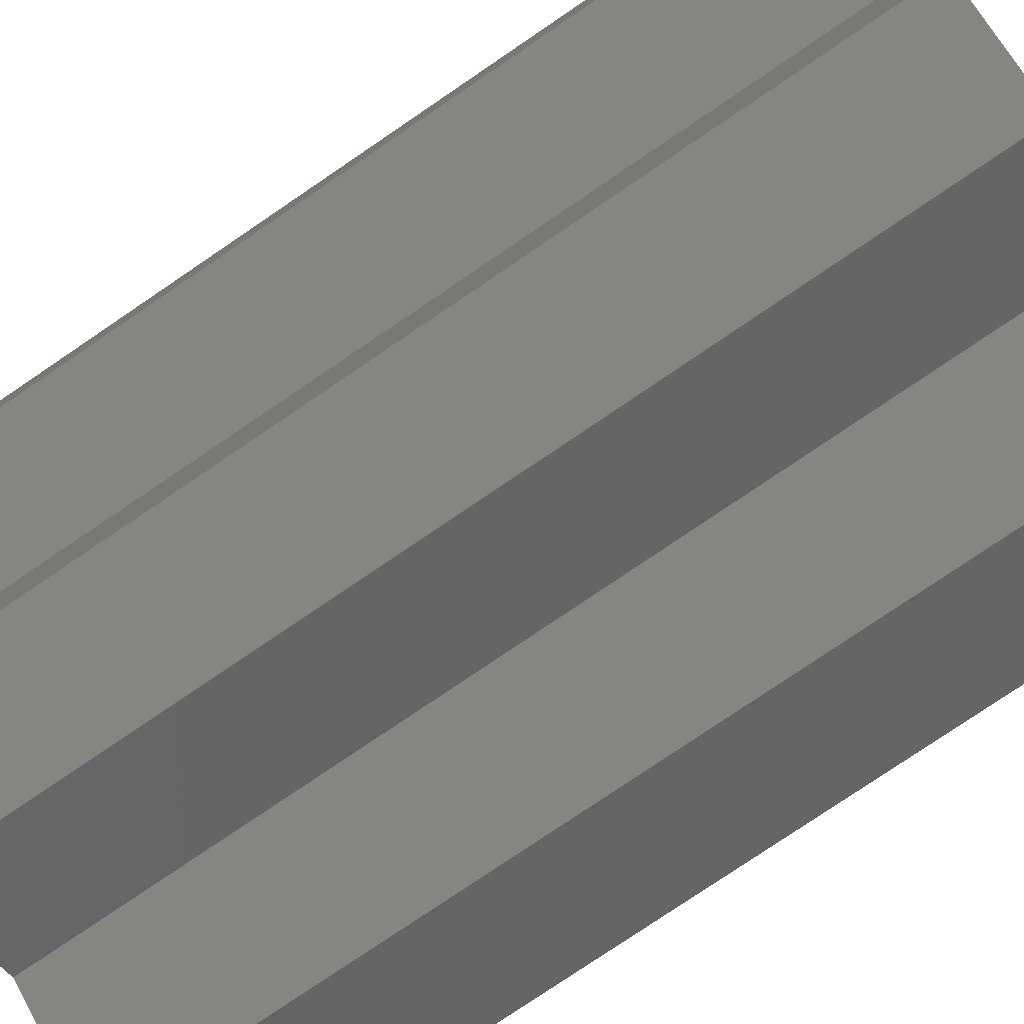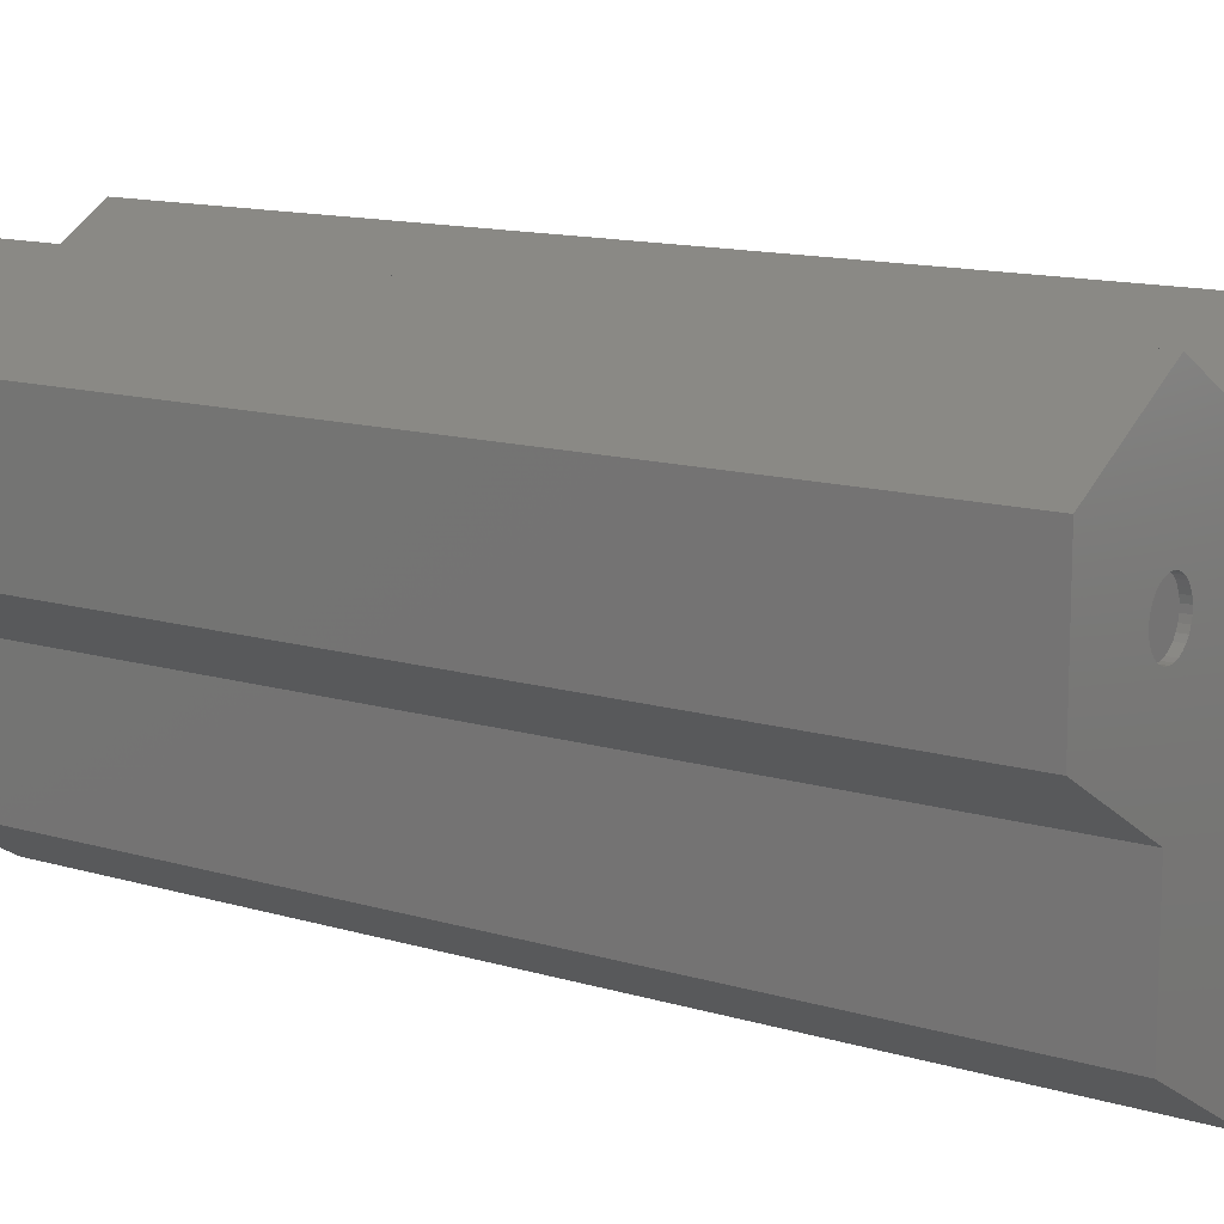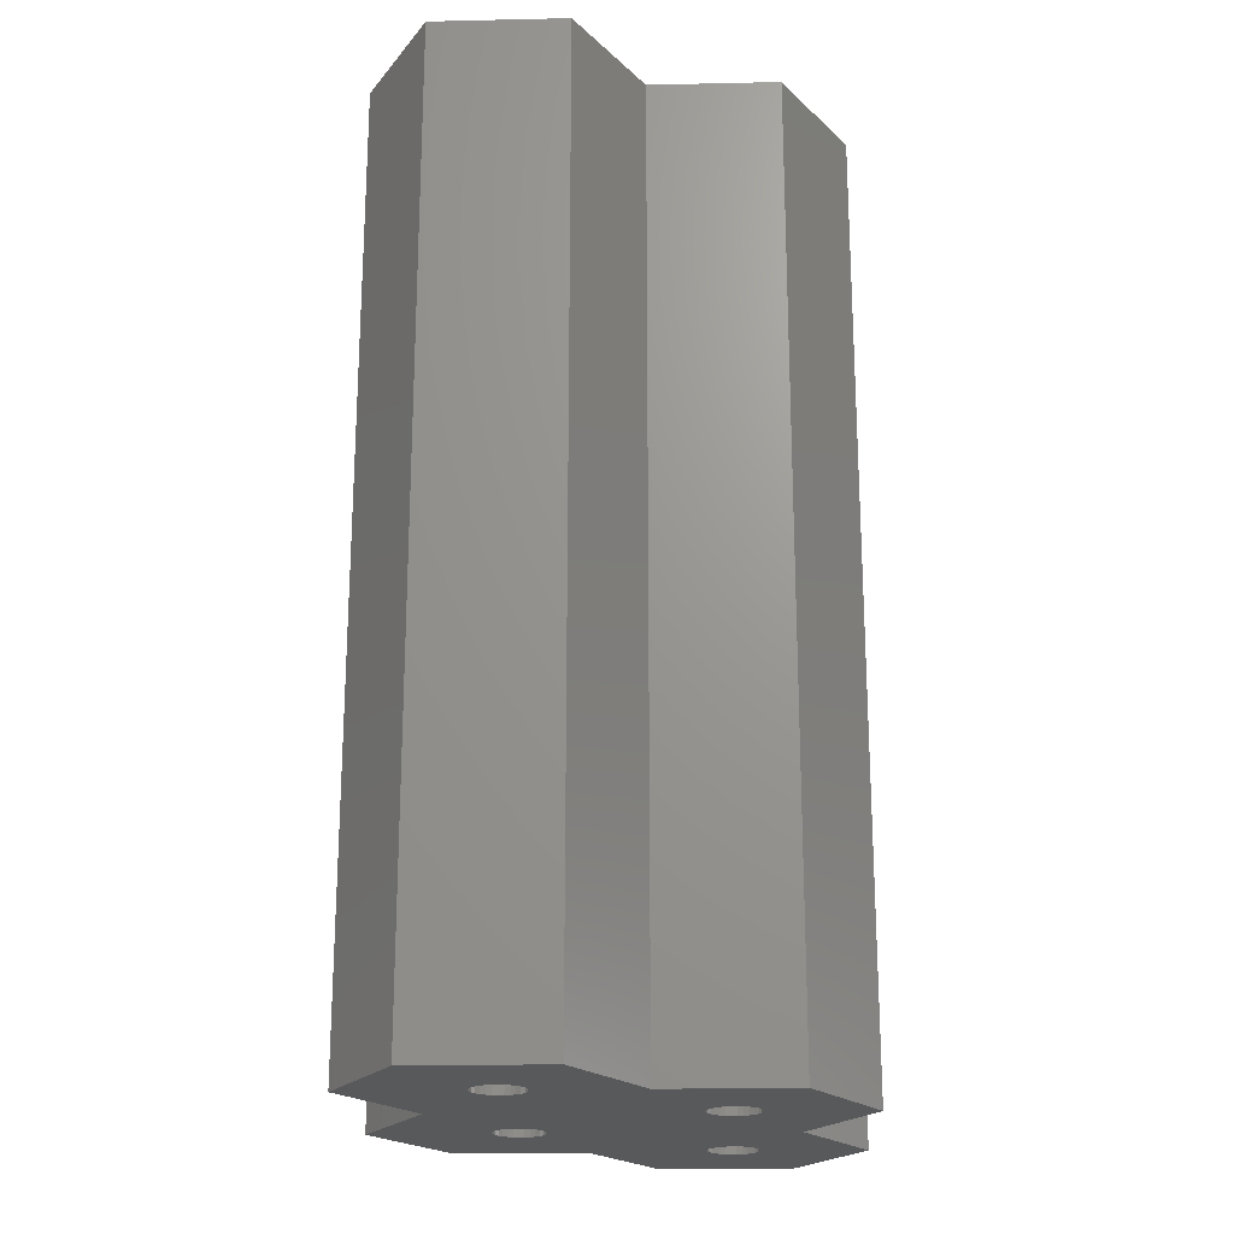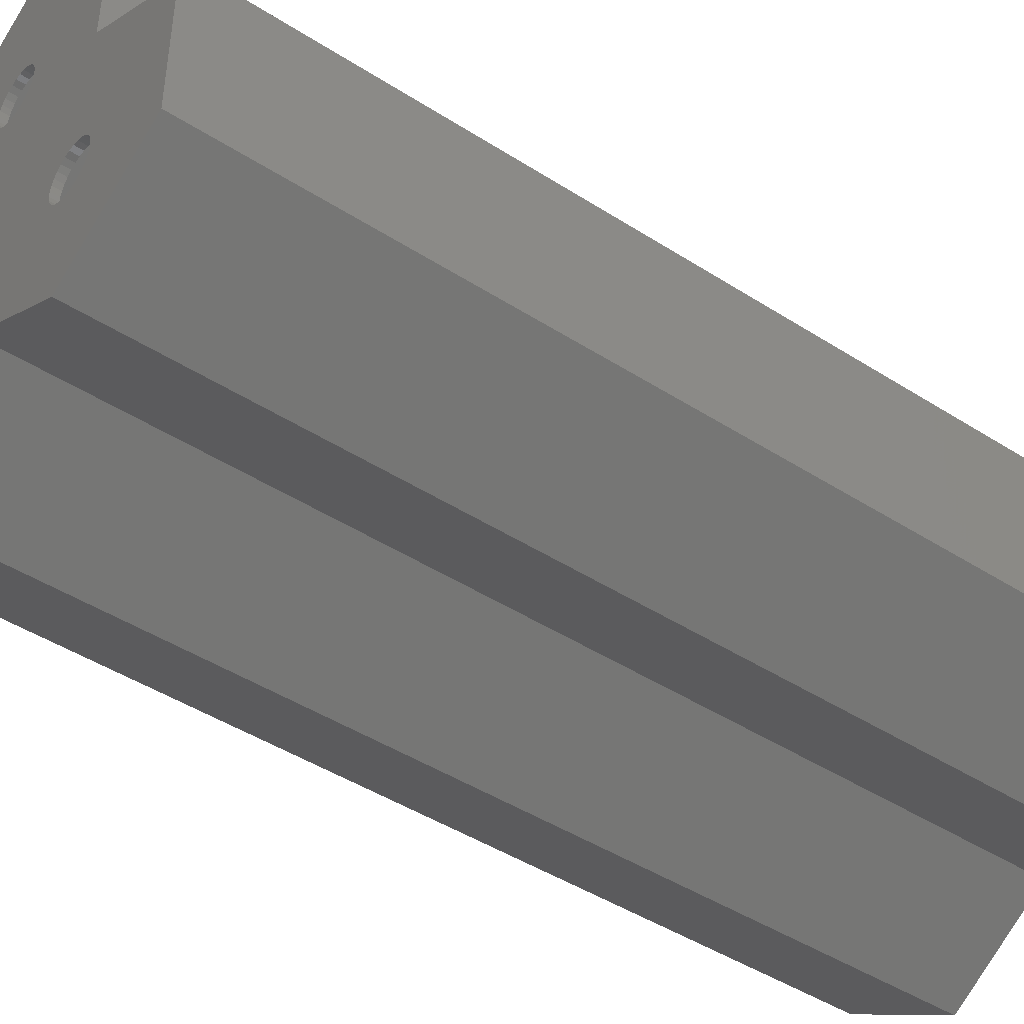
<metadata>
{"format":"stl","ext":"stl","renderer":"f3d","projection":"perspective","resolution":1024,"background":"white","views":[{"elev":-79.1,"azim":124.1,"up":"+Y"},{"elev":12.7,"azim":125.1,"up":"+Y"},{"elev":-20.8,"azim":-27.7,"up":"+Z"},{"elev":-44.7,"azim":-126.8,"up":"+Y"}]}
</metadata>
<code>
# stl→obj: 316 verts, 644 faces
v -18.19 -10.5 0
v -18.19 10.5 150
v -18.19 10.5 0
v -18.19 -10.5 150
v -0.615 20.64 0
v -0.615 20.64 150
v 18.19 -9.79 150
v 16.96 -9.79 150
v 17.57 -10.86 150
v 2.801e-07 -19.58 150
v -2.526e-07 -21 150
v -16.96 -9.79 150
v 35.76 20.64 150
v 34.53 20.64 150
v 35.14 19.58 150
v 18.19 9.79 150
v 17.57 10.86 150
v 53.33 9.79 150
v 52.1 9.79 150
v 52.1 -9.79 150
v 52.71 10.86 150
v 35.76 40.22 150
v 34.53 40.22 150
v 17.57 50.01 150
v 35.14 41.29 150
v 17.57 51.43 150
v 0.615 40.22 150
v -0.615 40.93 150
v 0.615 20.64 150
v -2.801e-07 19.58 150
v -16.96 9.79 150
v 70.9 40.93 150
v 69.67 40.22 150
v 70.9 19.93 150
v 52.71 51.43 150
v 52.71 50.01 150
v 69.67 20.64 150
v 53.33 -10.5 150
v 35.14 -19.58 150
v 35.14 -21 150
v 16.96 9.79 150
v 39.74 -0.648 0
v 53.33 9.79 0
v 53.33 -10.5 0
v 39.22 0.9339 0
v 39.56 0.17 0
v 38.73 1.61 0
v 51.7 25.71 0
v 52.5 25.46 0
v 37.39 2.588 0
v 38.11 2.17 0
v 50.98 26.13 0
v 36.59 2.847 0
v 39.74 -1.484 0
v 39.56 -2.302 0
v 39.22 -3.066 0
v 38.73 -3.743 0
v 38.11 -4.302 0
v 37.39 -4.72 0
v 35.14 -21 0
v 36.59 -4.979 0
v 35.76 -5.066 0
v 34.93 -4.979 0
v 34.13 -4.72 0
v 33.41 -4.302 0
v 17.57 -10.86 0
v 32.79 -3.743 0
v 32.29 -3.066 0
v 31.95 -2.302 0
v 31.78 -0.648 0
v 31.78 -1.484 0
v 21.99 28.13 0
v 22.17 28.95 0
v 21.65 27.37 0
v 21.16 26.69 0
v 20.54 26.13 0
v 4.42 0.17 0
v 19.81 25.71 0
v 19.02 25.46 0
v 4.08 0.9339 0
v 18.19 25.37 0
v 17.36 25.46 0
v 3.588 1.61 0
v 16.56 25.71 0
v 2.967 2.17 0
v 15.84 26.13 0
v 4.594 -0.648 0
v 4.594 -1.484 0
v 4.42 -2.302 0
v 4.08 -3.066 0
v 3.588 -3.743 0
v 2.967 -4.302 0
v 2.242 -4.72 0
v -2.526e-07 -21 0
v 1.447 -4.979 0
v 0.6155 -5.066 0
v -0.2161 -4.979 0
v -1.011 -4.72 0
v -1.736 -4.302 0
v -2.357 -3.743 0
v -2.849 -3.066 0
v -3.189 -2.302 0
v -3.363 -1.484 0
v 57.31 29.79 0
v 70.9 19.93 0
v 57.31 28.95 0
v 57.13 28.13 0
v 56.79 27.37 0
v 56.3 26.69 0
v 55.68 26.13 0
v 54.96 25.71 0
v 54.16 25.46 0
v 53.33 25.37 0
v 70.9 40.93 0
v 57.13 30.6 0
v 56.79 31.37 0
v 56.3 32.05 0
v 55.68 32.6 0
v 54.96 33.02 0
v 52.71 51.43 0
v 54.16 33.28 0
v 53.33 33.37 0
v 52.5 33.28 0
v 51.7 33.02 0
v 35.14 41.29 0
v 50.98 32.6 0
v 50.36 32.05 0
v 49.87 31.37 0
v 49.53 30.6 0
v 49.35 29.79 0
v 50.36 26.69 0
v 49.87 27.37 0
v 35.76 2.934 0
v 49.53 28.13 0
v 49.35 28.95 0
v 34.93 2.847 0
v 34.13 2.588 0
v 33.41 2.17 0
v 32.79 1.61 0
v 32.29 0.9339 0
v 31.95 0.17 0
v 22.17 29.79 0
v 21.99 30.6 0
v 21.65 31.37 0
v 21.16 32.05 0
v 20.54 32.6 0
v 19.81 33.02 0
v 17.57 51.43 0
v 19.02 33.28 0
v 18.19 33.37 0
v 17.36 33.28 0
v 16.56 33.02 0
v 15.84 32.6 0
v -0.615 40.93 0
v 15.21 32.05 0
v 14.72 31.37 0
v 14.38 30.6 0
v 14.21 29.79 0
v 15.21 26.69 0
v 14.72 27.37 0
v 14.38 28.13 0
v 14.21 28.95 0
v 2.242 2.588 0
v 1.447 2.847 0
v 0.6155 2.934 0
v -0.2161 2.847 0
v -1.011 2.588 0
v -1.736 2.17 0
v -2.357 1.61 0
v -2.849 0.9339 0
v -3.189 0.17 0
v -3.363 -0.648 0
v -2.801e-07 19.58 1.23
v 16.96 9.79 1.23
v -16.96 9.79 1.23
v -16.96 -9.79 1.23
v 16.96 -9.79 1.23
v 4.594 -0.648 1.23
v 4.42 0.17 1.23
v 4.08 0.9339 1.23
v 3.588 1.61 1.23
v 2.967 2.17 1.23
v 2.242 2.588 1.23
v 1.447 2.847 1.23
v 0.6155 2.934 1.23
v -0.2161 2.847 1.23
v -1.011 2.588 1.23
v -1.736 2.17 1.23
v -2.357 1.61 1.23
v -2.849 0.9339 1.23
v -3.189 0.17 1.23
v -3.363 -0.648 1.23
v 4.594 -1.484 1.23
v 4.42 -2.302 1.23
v 4.08 -3.066 1.23
v 3.588 -3.743 1.23
v 2.967 -4.302 1.23
v 2.242 -4.72 1.23
v 2.801e-07 -19.58 1.23
v 1.447 -4.979 1.23
v 0.6155 -5.066 1.23
v -0.2161 -4.979 1.23
v -1.011 -4.72 1.23
v -1.736 -4.302 1.23
v -2.357 -3.743 1.23
v -2.849 -3.066 1.23
v -3.189 -2.302 1.23
v -3.363 -1.484 1.23
v 17.57 50.01 1.23
v 34.53 40.22 1.23
v 0.615 40.22 1.23
v 0.615 20.64 1.23
v 34.53 20.64 1.23
v 22.17 29.79 1.23
v 21.99 30.6 1.23
v 21.65 31.37 1.23
v 21.16 32.05 1.23
v 20.54 32.6 1.23
v 19.81 33.02 1.23
v 19.02 33.28 1.23
v 18.19 33.37 1.23
v 17.36 33.28 1.23
v 16.56 33.02 1.23
v 15.84 32.6 1.23
v 15.21 32.05 1.23
v 14.72 31.37 1.23
v 14.38 30.6 1.23
v 14.21 29.79 1.23
v 14.21 28.95 1.23
v 22.17 28.95 1.23
v 21.99 28.13 1.23
v 21.65 27.37 1.23
v 21.16 26.69 1.23
v 20.54 26.13 1.23
v 19.81 25.71 1.23
v 17.57 10.86 1.23
v 19.02 25.46 1.23
v 18.19 25.37 1.23
v 17.36 25.46 1.23
v 16.56 25.71 1.23
v 15.84 26.13 1.23
v 15.21 26.69 1.23
v 14.72 27.37 1.23
v 14.38 28.13 1.23
v 35.14 19.58 1.23
v 52.1 9.79 1.23
v 18.19 9.79 1.23
v 18.19 -9.79 1.23
v 52.1 -9.79 1.23
v 39.74 -0.648 1.23
v 39.74 -1.484 1.23
v 39.56 0.17 1.23
v 39.22 0.9339 1.23
v 38.73 1.61 1.23
v 38.11 2.17 1.23
v 37.39 2.588 1.23
v 36.59 2.847 1.23
v 35.76 2.934 1.23
v 34.93 2.847 1.23
v 34.13 2.588 1.23
v 33.41 2.17 1.23
v 32.79 1.61 1.23
v 32.29 0.9339 1.23
v 31.95 0.17 1.23
v 31.78 -0.648 1.23
v 31.78 -1.484 1.23
v 39.56 -2.302 1.23
v 39.22 -3.066 1.23
v 38.73 -3.743 1.23
v 38.11 -4.302 1.23
v 37.39 -4.72 1.23
v 35.14 -19.58 1.23
v 36.59 -4.979 1.23
v 35.76 -5.066 1.23
v 34.93 -4.979 1.23
v 34.13 -4.72 1.23
v 33.41 -4.302 1.23
v 32.79 -3.743 1.23
v 32.29 -3.066 1.23
v 31.95 -2.302 1.23
v 52.71 50.01 1.23
v 69.67 40.22 1.23
v 35.76 40.22 1.23
v 35.76 20.64 1.23
v 69.67 20.64 1.23
v 57.31 29.79 1.23
v 57.13 30.6 1.23
v 56.79 31.37 1.23
v 56.3 32.05 1.23
v 55.68 32.6 1.23
v 54.96 33.02 1.23
v 54.16 33.28 1.23
v 53.33 33.37 1.23
v 52.5 33.28 1.23
v 51.7 33.02 1.23
v 50.98 32.6 1.23
v 50.36 32.05 1.23
v 49.87 31.37 1.23
v 49.53 30.6 1.23
v 49.35 29.79 1.23
v 57.31 28.95 1.23
v 57.13 28.13 1.23
v 56.79 27.37 1.23
v 56.3 26.69 1.23
v 55.68 26.13 1.23
v 54.96 25.71 1.23
v 52.71 10.86 1.23
v 54.16 25.46 1.23
v 53.33 25.37 1.23
v 52.5 25.46 1.23
v 51.7 25.71 1.23
v 50.98 26.13 1.23
v 50.36 26.69 1.23
v 49.87 27.37 1.23
v 49.53 28.13 1.23
v 49.35 28.95 1.23
f 1 2 3
f 2 1 4
f 5 2 6
f 2 5 3
f 7 8 9
f 10 9 8
f 10 11 9
f 12 11 10
f 12 4 11
f 4 12 2
f 13 14 15
f 14 16 15
f 16 14 17
f 18 19 20
f 13 19 21
f 13 15 19
f 22 23 13
f 14 13 23
f 24 25 26
f 25 24 23
f 26 27 24
f 28 27 26
f 27 6 29
f 29 6 30
f 6 31 30
f 31 2 12
f 2 31 6
f 32 33 34
f 35 33 32
f 35 36 33
f 25 36 35
f 23 22 25
f 36 25 22
f 37 34 33
f 37 18 34
f 21 18 37
f 19 18 21
f 18 20 38
f 39 38 20
f 39 40 38
f 9 39 7
f 41 16 17
f 39 9 40
f 16 41 7
f 8 7 41
f 29 41 17
f 29 30 41
f 6 27 28
f 42 43 44
f 45 43 46
f 47 43 45
f 43 48 49
f 50 43 51
f 43 52 48
f 53 43 50
f 43 42 46
f 42 44 54
f 44 55 54
f 44 56 55
f 44 57 56
f 44 58 57
f 44 59 58
f 60 59 44
f 59 60 61
f 61 60 62
f 60 63 62
f 60 64 63
f 60 65 64
f 66 65 60
f 65 66 67
f 67 66 68
f 68 66 69
f 66 70 71
f 69 66 71
f 70 72 73
f 70 74 72
f 70 75 74
f 70 76 75
f 70 66 77
f 70 78 76
f 70 79 78
f 70 77 80
f 70 81 79
f 70 80 81
f 81 80 82
f 83 82 80
f 82 83 84
f 5 84 85
f 84 5 86
f 77 66 87
f 87 66 88
f 66 89 88
f 66 90 89
f 66 91 90
f 66 92 91
f 66 93 92
f 94 93 66
f 93 94 95
f 95 94 96
f 94 97 96
f 94 98 97
f 94 99 98
f 1 99 94
f 99 1 100
f 100 1 101
f 101 1 102
f 102 1 103
f 104 105 106
f 105 107 106
f 105 108 107
f 105 109 108
f 105 110 109
f 43 110 105
f 110 43 111
f 111 43 112
f 112 43 113
f 113 43 49
f 105 104 114
f 115 114 104
f 116 114 115
f 117 114 116
f 118 114 117
f 119 114 118
f 120 119 121
f 120 121 122
f 119 120 114
f 123 120 122
f 124 120 123
f 125 124 126
f 125 126 127
f 125 127 128
f 125 128 129
f 125 129 130
f 51 43 47
f 43 131 52
f 43 53 131
f 131 53 132
f 133 132 53
f 73 132 133
f 132 73 134
f 134 73 135
f 125 135 73
f 124 125 120
f 73 133 136
f 73 136 137
f 73 137 138
f 73 138 139
f 73 139 140
f 73 140 141
f 73 141 70
f 135 125 130
f 142 125 73
f 143 125 142
f 144 125 143
f 145 125 144
f 146 125 145
f 147 125 146
f 148 147 149
f 148 149 150
f 147 148 125
f 151 148 150
f 152 148 151
f 153 148 152
f 154 153 155
f 154 155 156
f 154 156 157
f 154 157 158
f 85 84 83
f 86 5 159
f 159 5 160
f 160 5 161
f 161 5 162
f 162 5 158
f 5 85 163
f 5 163 164
f 5 164 165
f 5 165 166
f 154 158 5
f 153 154 148
f 167 5 166
f 168 5 167
f 3 168 169
f 3 169 170
f 3 170 171
f 3 171 172
f 1 172 103
f 3 172 1
f 168 3 5
f 94 9 11
f 9 94 66
f 1 11 4
f 11 1 94
f 173 41 30
f 41 173 174
f 12 175 31
f 175 12 176
f 175 30 31
f 30 175 173
f 177 41 174
f 41 177 8
f 174 178 177
f 174 179 178
f 174 180 179
f 174 181 180
f 174 182 181
f 174 183 182
f 173 183 174
f 183 173 184
f 184 173 185
f 173 186 185
f 173 187 186
f 173 188 187
f 175 188 173
f 188 175 189
f 189 175 190
f 190 175 191
f 176 192 175
f 191 175 192
f 193 177 178
f 194 177 193
f 195 177 194
f 196 177 195
f 197 177 196
f 198 177 197
f 199 198 200
f 199 200 201
f 198 199 177
f 202 199 201
f 203 199 202
f 204 199 203
f 176 204 205
f 176 205 206
f 176 206 207
f 176 207 208
f 192 176 208
f 204 176 199
f 177 10 8
f 10 177 199
f 199 12 10
f 12 199 176
f 80 181 83
f 181 80 180
f 206 102 207
f 102 206 101
f 168 187 188
f 187 168 167
f 92 198 197
f 198 92 93
f 164 183 184
f 183 164 163
f 85 181 182
f 181 85 83
f 191 170 190
f 170 191 171
f 169 188 189
f 188 169 168
f 163 182 183
f 182 163 85
f 166 185 186
f 185 166 165
f 167 186 187
f 186 167 166
f 165 184 185
f 184 165 164
f 208 172 192
f 172 208 103
f 192 171 191
f 171 192 172
f 207 103 208
f 103 207 102
f 190 169 189
f 169 190 170
f 77 180 80
f 180 77 179
f 91 197 196
f 197 91 92
f 89 193 88
f 193 89 194
f 87 179 77
f 179 87 178
f 88 178 87
f 178 88 193
f 98 204 203
f 204 98 99
f 90 194 89
f 194 90 195
f 91 195 90
f 195 91 196
f 93 200 198
f 200 93 95
f 95 201 200
f 201 95 96
f 97 203 202
f 203 97 98
f 99 205 204
f 205 99 100
f 205 101 206
f 101 205 100
f 96 202 201
f 202 96 97
f 125 26 25
f 26 125 148
f 5 28 154
f 28 5 6
f 148 28 26
f 28 148 154
f 209 23 24
f 23 209 210
f 29 211 27
f 211 29 212
f 211 24 27
f 24 211 209
f 213 23 210
f 23 213 14
f 210 214 213
f 210 215 214
f 210 216 215
f 210 217 216
f 210 218 217
f 210 219 218
f 209 219 210
f 219 209 220
f 220 209 221
f 209 222 221
f 209 223 222
f 209 224 223
f 211 224 209
f 224 211 225
f 225 211 226
f 226 211 227
f 228 212 229
f 227 211 228
f 228 211 212
f 230 213 214
f 231 213 230
f 232 213 231
f 233 213 232
f 234 213 233
f 235 213 234
f 236 235 237
f 236 237 238
f 235 236 213
f 239 236 238
f 240 236 239
f 241 236 240
f 212 241 242
f 212 242 243
f 212 243 244
f 212 244 229
f 241 212 236
f 213 17 14
f 17 213 236
f 236 29 17
f 29 236 212
f 144 217 145
f 217 144 216
f 243 161 244
f 161 243 160
f 153 223 224
f 223 153 152
f 76 235 234
f 235 76 78
f 149 219 220
f 219 149 147
f 146 217 218
f 217 146 145
f 227 156 226
f 156 227 157
f 155 224 225
f 224 155 153
f 147 218 219
f 218 147 146
f 151 221 222
f 221 151 150
f 152 222 223
f 222 152 151
f 150 220 221
f 220 150 149
f 229 158 228
f 158 229 162
f 228 157 227
f 157 228 158
f 244 162 229
f 162 244 161
f 226 155 225
f 155 226 156
f 143 216 144
f 216 143 215
f 75 234 233
f 234 75 76
f 72 230 73
f 230 72 231
f 142 215 143
f 215 142 214
f 73 214 142
f 214 73 230
f 84 241 240
f 241 84 86
f 74 231 72
f 231 74 232
f 75 232 74
f 232 75 233
f 78 237 235
f 237 78 79
f 79 238 237
f 238 79 81
f 82 240 239
f 240 82 84
f 86 242 241
f 242 86 159
f 242 160 243
f 160 242 159
f 81 239 238
f 239 81 82
f 60 38 40
f 38 60 44
f 66 40 9
f 40 66 60
f 38 43 18
f 43 38 44
f 245 19 15
f 19 245 246
f 7 247 16
f 247 7 248
f 247 15 16
f 15 247 245
f 249 19 246
f 19 249 20
f 249 250 251
f 246 252 250
f 246 253 252
f 246 254 253
f 246 255 254
f 246 256 255
f 245 256 246
f 256 245 257
f 257 245 258
f 245 259 258
f 245 260 259
f 245 261 260
f 247 261 245
f 261 247 262
f 262 247 263
f 263 247 264
f 265 248 266
f 264 247 265
f 265 247 248
f 250 249 246
f 267 249 251
f 268 249 267
f 269 249 268
f 270 249 269
f 271 249 270
f 272 271 273
f 272 273 274
f 271 272 249
f 275 272 274
f 276 272 275
f 277 272 276
f 248 277 278
f 248 278 279
f 248 279 280
f 248 280 266
f 277 248 272
f 249 39 20
f 39 249 272
f 272 7 39
f 7 272 248
f 45 254 47
f 254 45 253
f 279 69 280
f 69 279 68
f 138 260 261
f 260 138 137
f 58 271 270
f 271 58 59
f 53 256 257
f 256 53 50
f 51 254 255
f 254 51 47
f 264 140 263
f 140 264 141
f 139 261 262
f 261 139 138
f 50 255 256
f 255 50 51
f 136 258 259
f 258 136 133
f 137 259 260
f 259 137 136
f 133 257 258
f 257 133 53
f 266 70 265
f 70 266 71
f 265 141 264
f 141 265 70
f 280 71 266
f 71 280 69
f 263 139 262
f 139 263 140
f 46 253 45
f 253 46 252
f 57 270 269
f 270 57 58
f 55 251 54
f 251 55 267
f 42 252 46
f 252 42 250
f 54 250 42
f 250 54 251
f 64 277 276
f 277 64 65
f 56 267 55
f 267 56 268
f 57 268 56
f 268 57 269
f 59 273 271
f 273 59 61
f 61 274 273
f 274 61 62
f 63 276 275
f 276 63 64
f 65 278 277
f 278 65 67
f 278 68 279
f 68 278 67
f 62 275 274
f 275 62 63
f 114 35 32
f 35 114 120
f 120 25 35
f 25 120 125
f 43 34 18
f 34 43 105
f 34 114 32
f 114 34 105
f 281 33 36
f 33 281 282
f 13 283 22
f 283 13 284
f 283 36 22
f 36 283 281
f 285 33 282
f 33 285 37
f 282 286 285
f 282 287 286
f 282 288 287
f 282 289 288
f 282 290 289
f 282 291 290
f 281 291 282
f 291 281 292
f 292 281 293
f 281 294 293
f 281 295 294
f 281 296 295
f 283 296 281
f 296 283 297
f 297 283 298
f 298 283 299
f 284 300 283
f 299 283 300
f 301 285 286
f 302 285 301
f 303 285 302
f 304 285 303
f 305 285 304
f 306 285 305
f 307 306 308
f 307 308 309
f 306 307 285
f 310 307 309
f 311 307 310
f 312 307 311
f 284 312 313
f 284 313 314
f 284 314 315
f 284 315 316
f 300 284 316
f 312 284 307
f 285 21 37
f 21 285 307
f 307 13 21
f 13 307 284
f 116 289 117
f 289 116 288
f 314 134 315
f 134 314 132
f 126 295 296
f 295 126 124
f 110 306 305
f 306 110 111
f 121 291 292
f 291 121 119
f 118 289 290
f 289 118 117
f 299 128 298
f 128 299 129
f 127 296 297
f 296 127 126
f 119 290 291
f 290 119 118
f 123 293 294
f 293 123 122
f 124 294 295
f 294 124 123
f 122 292 293
f 292 122 121
f 316 130 300
f 130 316 135
f 300 129 299
f 129 300 130
f 315 135 316
f 135 315 134
f 298 127 297
f 127 298 128
f 115 288 116
f 288 115 287
f 109 305 304
f 305 109 110
f 107 301 106
f 301 107 302
f 104 287 115
f 287 104 286
f 106 286 104
f 286 106 301
f 48 312 311
f 312 48 52
f 108 302 107
f 302 108 303
f 109 303 108
f 303 109 304
f 111 308 306
f 308 111 112
f 112 309 308
f 309 112 113
f 49 311 310
f 311 49 48
f 52 313 312
f 313 52 131
f 313 132 314
f 132 313 131
f 113 310 309
f 310 113 49

</code>
